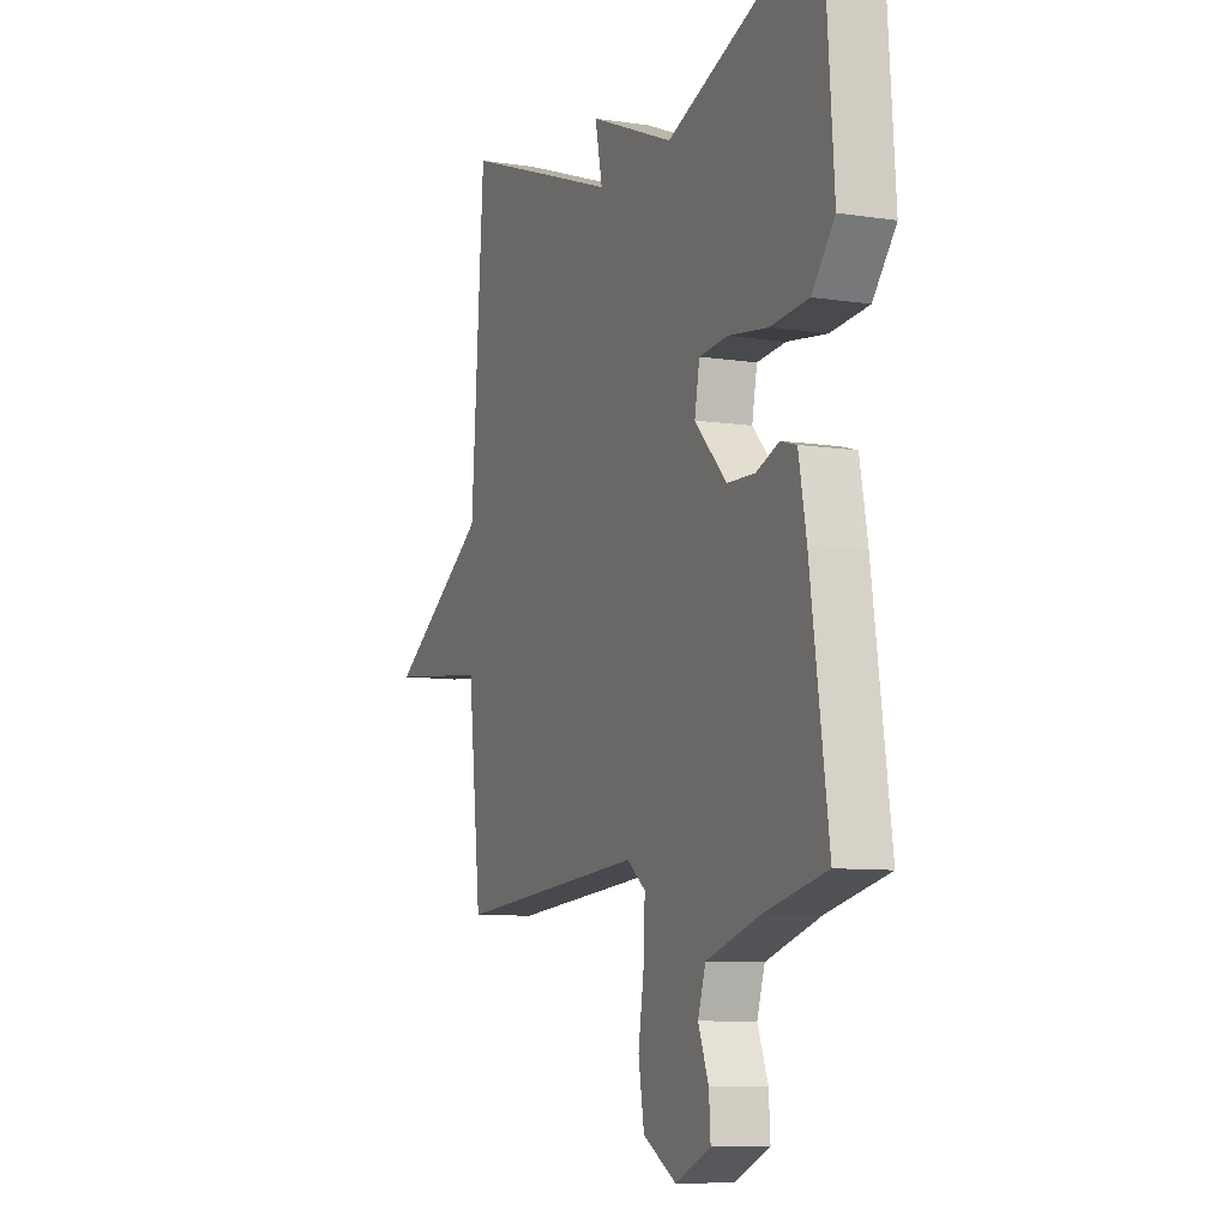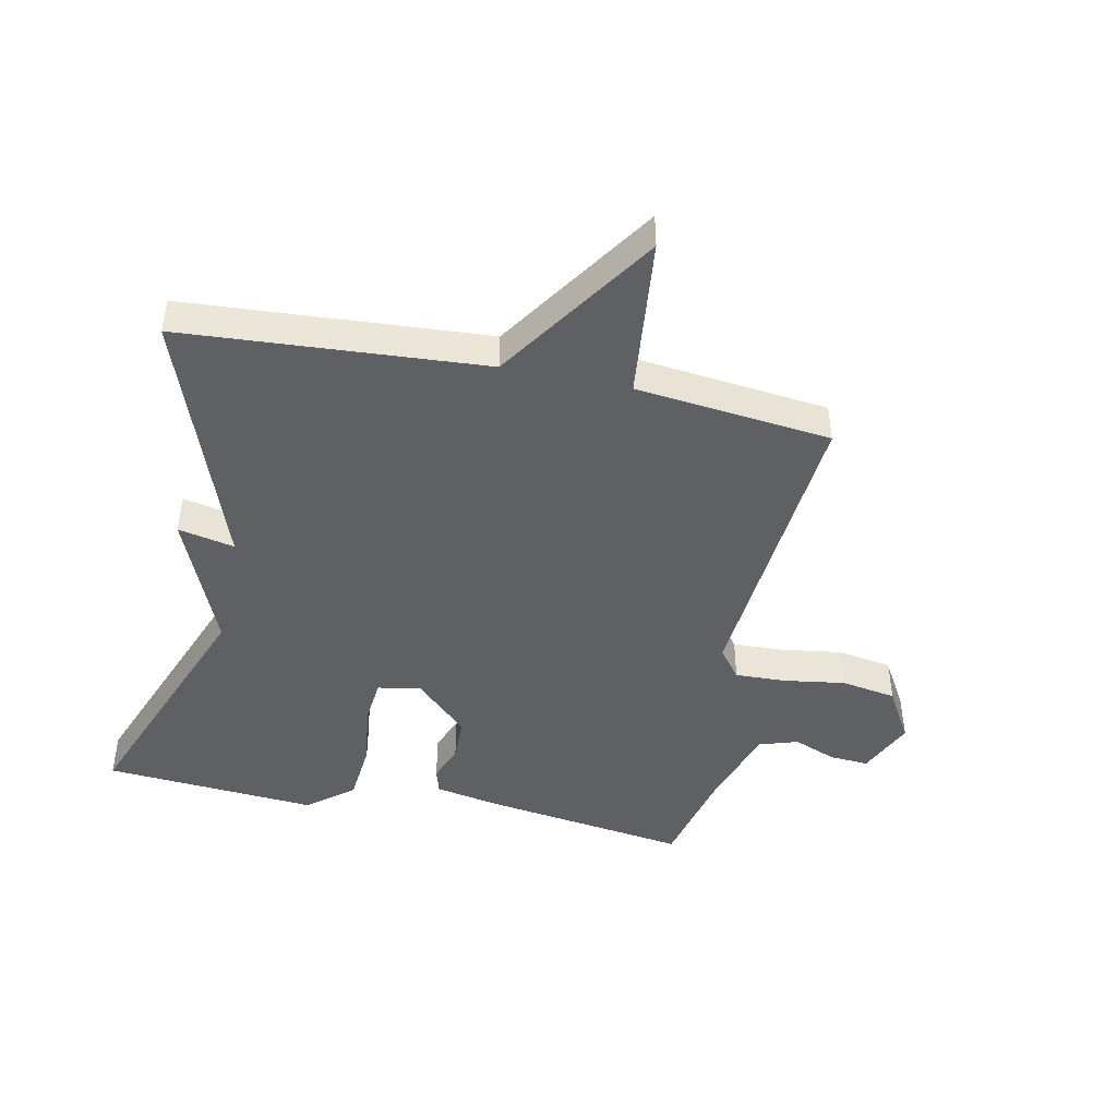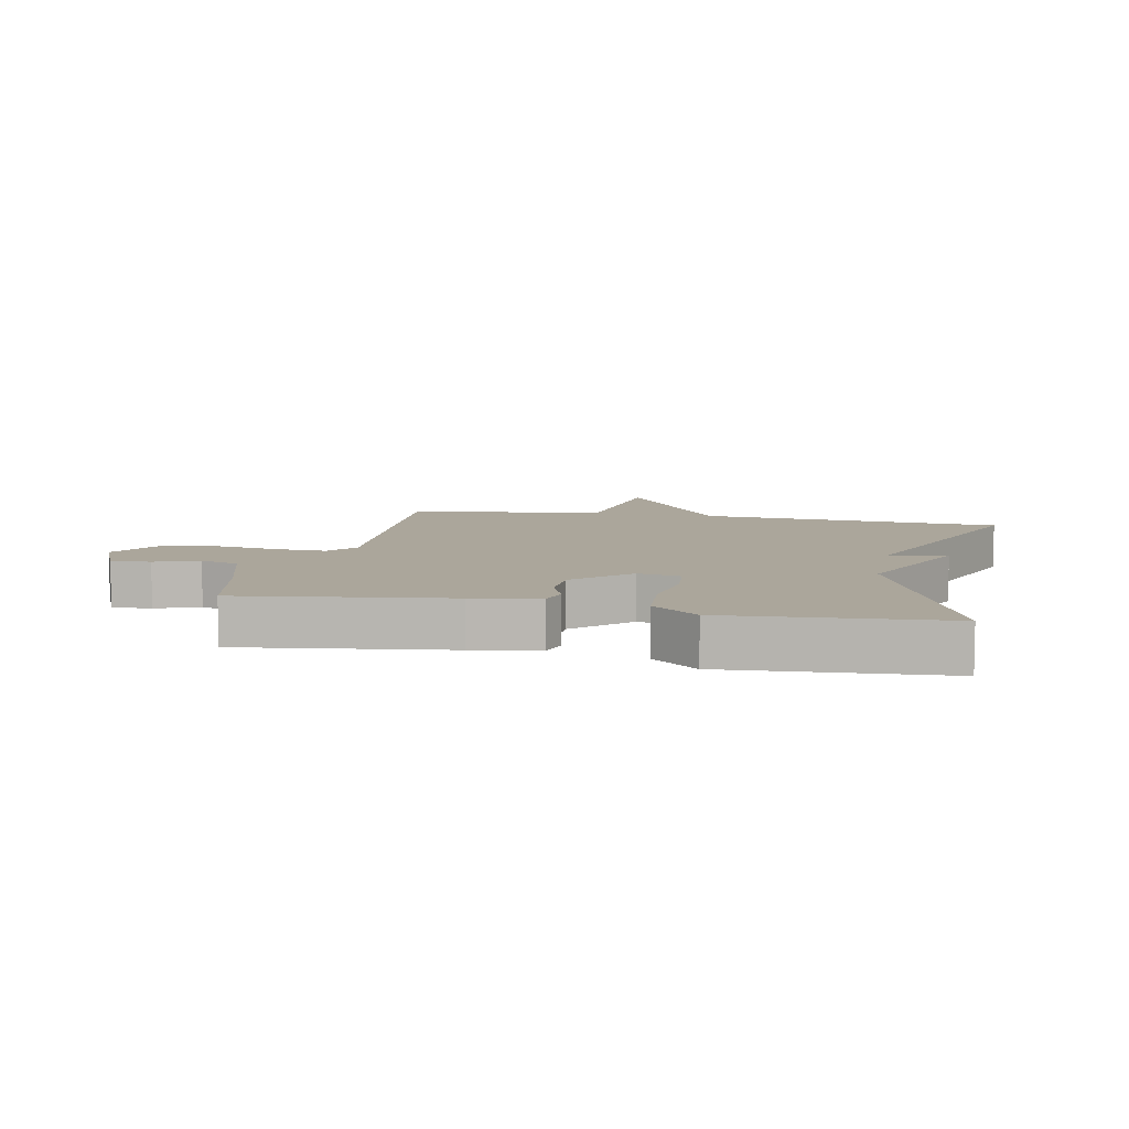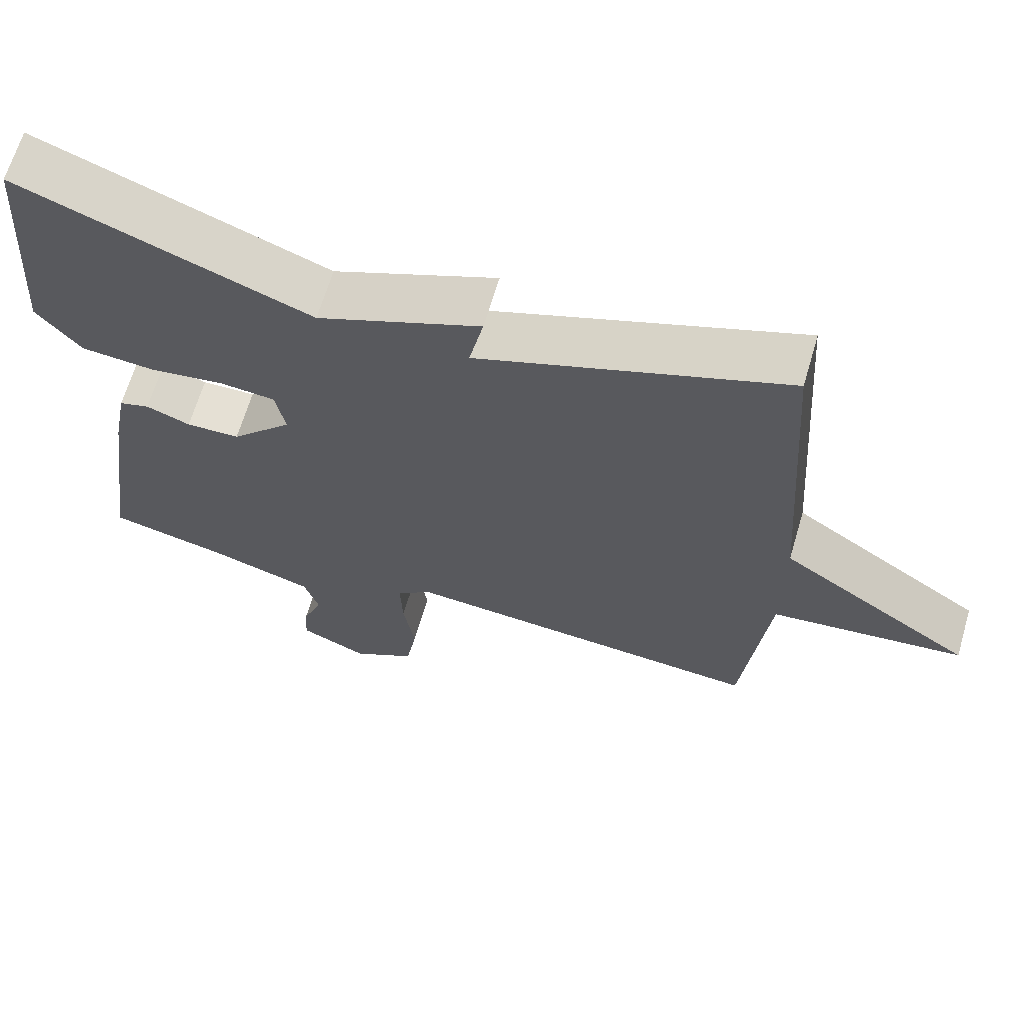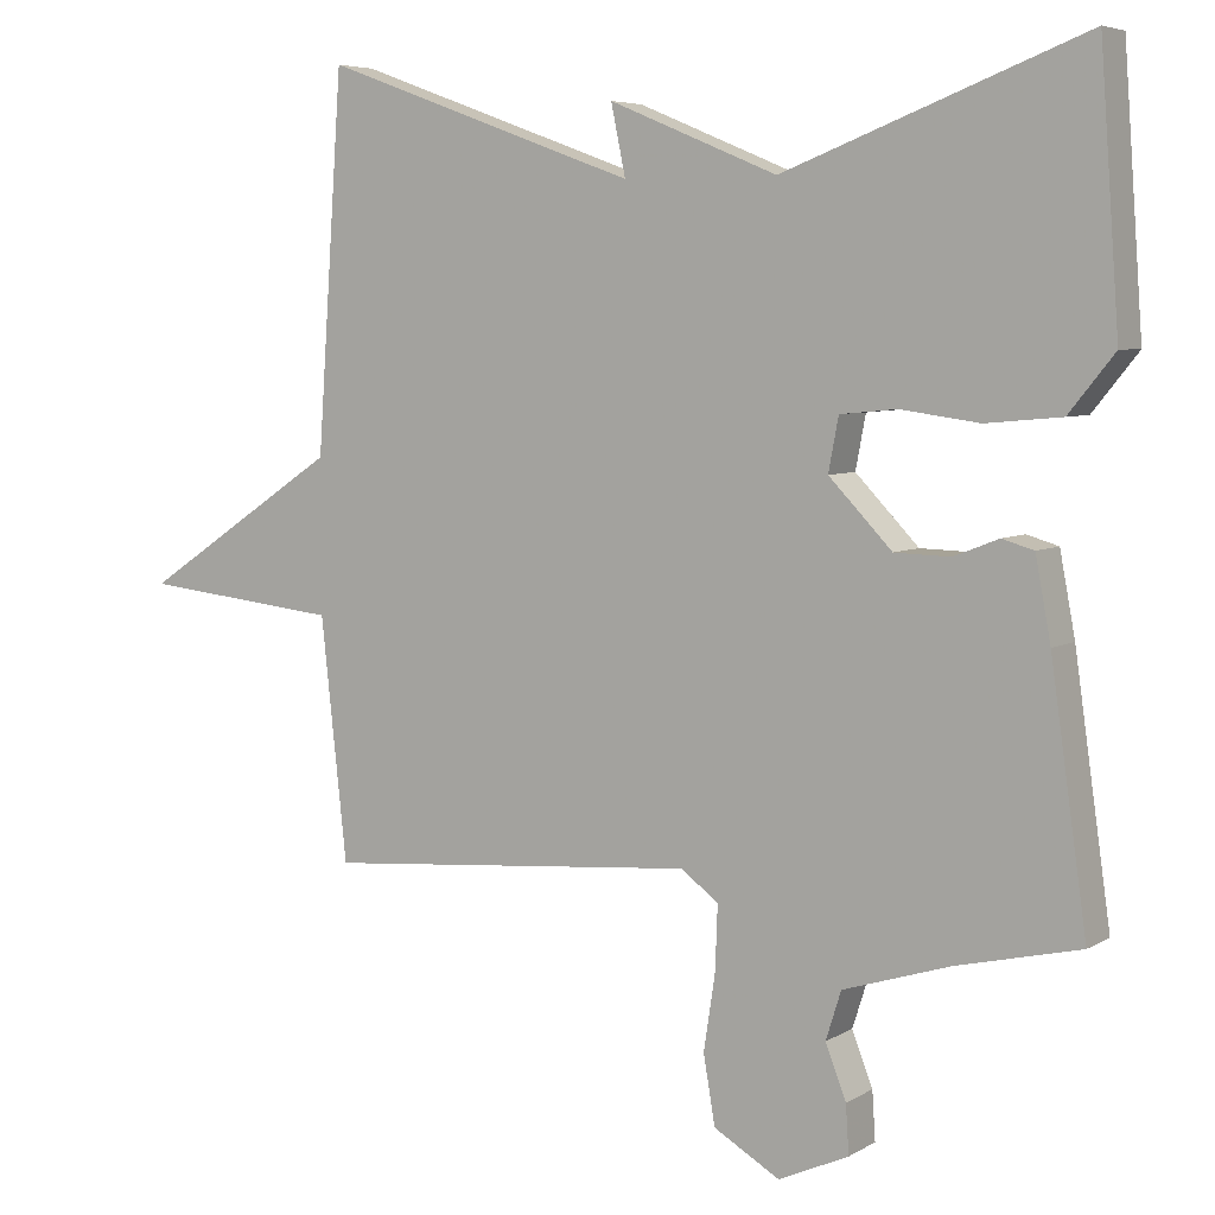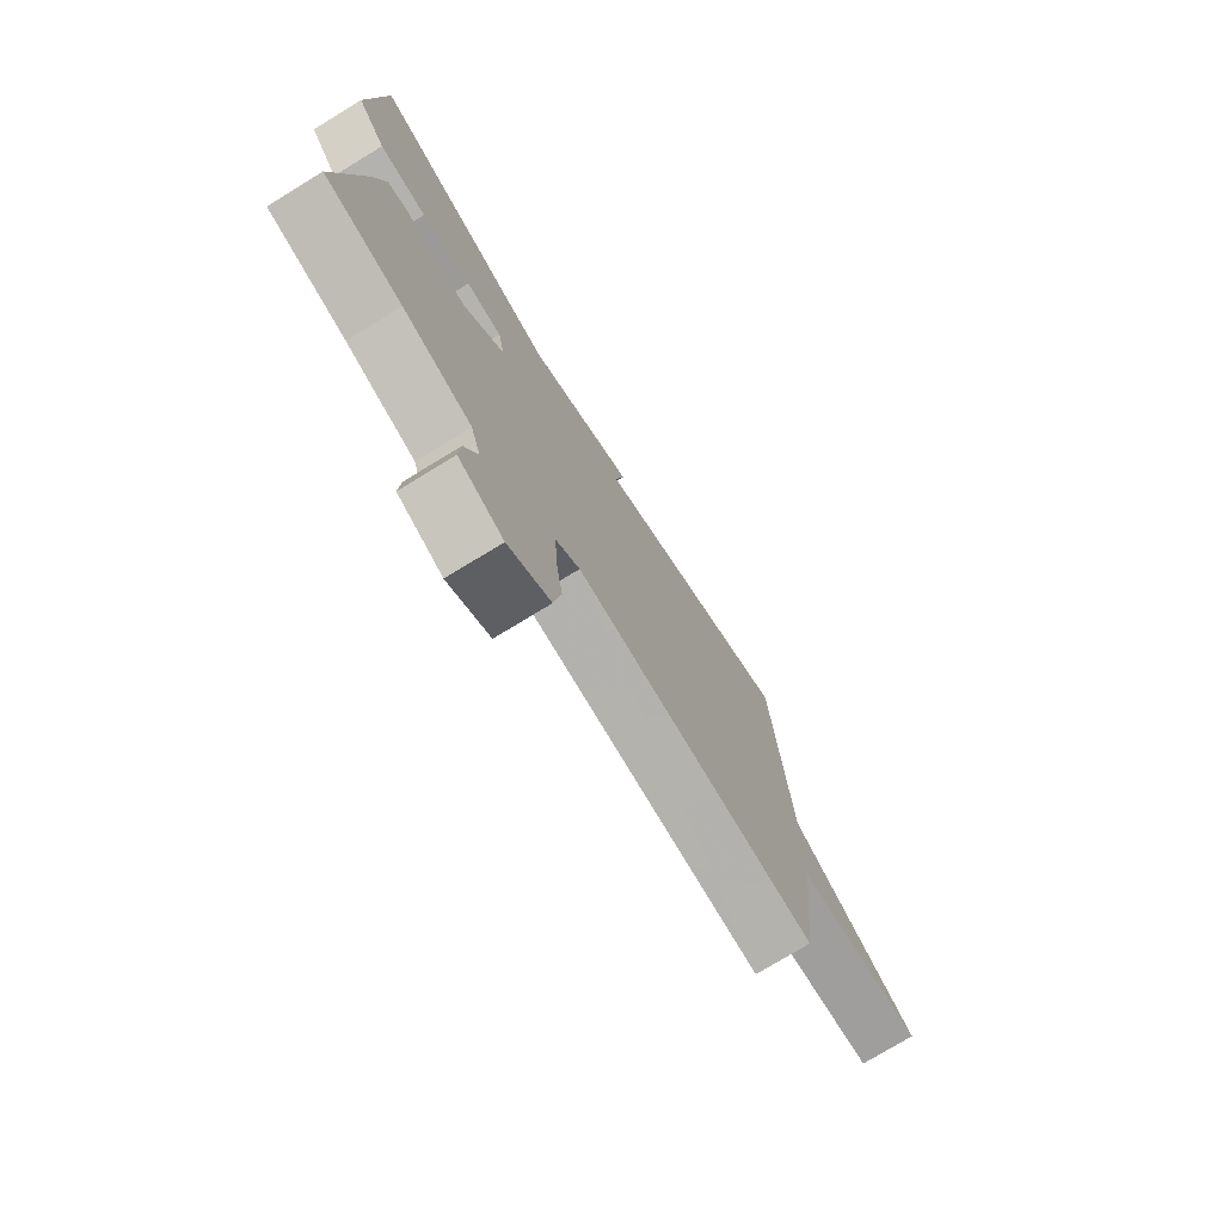
<metadata>
{"format":"obj","ext":"obj","renderer":"f3d","projection":"perspective","resolution":1024,"background":"white","views":[{"elev":-8.5,"azim":-112.8,"up":"+Z"},{"elev":-45.2,"azim":78.1,"up":"+Y"},{"elev":8.0,"azim":-78.1,"up":"+Y"},{"elev":65.6,"azim":16.4,"up":"+Z"},{"elev":5.7,"azim":-149.1,"up":"+Z"},{"elev":-75.8,"azim":-58.6,"up":"+Z"}]}
</metadata>
<code>
v 0.5 0.07 0.5
v 0.534 0.07 0.014
v 0.793 0.07 -0.158
v 0.534 0.07 -0.186
v 0.5 0.07 -0.5
v 0.01 0.07 -0.46
v -0.038 0.07 -0.497
v -0.035 0.07 -0.579
v -0.02 0.07 -0.678
v -0.035 0.07 -0.767
v -0.121 0.07 -0.817
v -0.212 0.07 -0.776
v -0.208 0.07 -0.713
v -0.181 0.07 -0.644
v -0.201 0.07 -0.581
v -0.341 0.07 -0.537
v -0.5 0.07 -0.5
v -0.453 0.07 -0.17
v -0.433 0.07 -0.064
v -0.392 0.07 -0.052
v -0.333 0.07 -0.075
v -0.261 0.07 -0.073
v -0.179 0.07 0.012
v -0.192 0.07 0.081
v -0.266 0.07 0.088
v -0.368 0.07 0.074
v -0.466 0.07 0.083
v -0.525 0.07 0.156
v -0.5 0.07 0.5
v -0.111 0.07 0.351
v 0.108 0.07 0.442
v 0.089 0.07 0.351
v 0.5 0 0.5
v 0.534 0 0.014
v 0.793 0 -0.158
v 0.534 0 -0.186
v 0.5 0 -0.5
v 0.01 0 -0.46
v -0.038 0 -0.497
v -0.035 0 -0.579
v -0.02 0 -0.678
v -0.035 0 -0.767
v -0.121 0 -0.817
v -0.212 0 -0.776
v -0.208 0 -0.713
v -0.181 0 -0.644
v -0.201 0 -0.581
v -0.341 0 -0.537
v -0.5 0 -0.5
v -0.453 0 -0.17
v -0.433 0 -0.064
v -0.392 0 -0.052
v -0.333 0 -0.075
v -0.261 0 -0.073
v -0.179 0 0.012
v -0.192 0 0.081
v -0.266 0 0.088
v -0.368 0 0.074
v -0.466 0 0.083
v -0.525 0 0.156
v -0.5 0 0.5
v -0.111 0 0.351
v 0.108 0 0.442
v 0.089 0 0.351
f 30 31 32
f 28 29 30
f 27 28 30
f 26 27 30
f 25 26 30
f 24 25 30 32
f 32 1 2
f 24 32 2
f 23 24 2
f 19 20 21
f 18 19 21
f 17 18 21
f 16 17 21
f 15 16 21 22
f 14 15 22 23
f 12 13 14
f 11 12 14
f 10 11 14
f 9 10 14
f 8 9 14
f 7 8 14 23
f 4 5 6
f 23 2 3 4
f 23 4 6
f 6 7 23
f 64 63 62
f 62 61 60
f 62 60 59
f 62 59 58
f 62 58 57
f 64 62 57 56
f 34 33 64
f 34 64 56
f 34 56 55
f 53 52 51
f 53 51 50
f 53 50 49
f 53 49 48
f 54 53 48 47
f 55 54 47 46
f 46 45 44
f 46 44 43
f 46 43 42
f 46 42 41
f 46 41 40
f 55 46 40 39
f 38 37 36
f 36 35 34 55
f 38 36 55
f 55 39 38
f 1 33 34 2
f 2 34 35 3
f 3 35 36 4
f 4 36 37 5
f 5 37 38 6
f 6 38 39 7
f 7 39 40 8
f 8 40 41 9
f 9 41 42 10
f 10 42 43 11
f 11 43 44 12
f 12 44 45 13
f 13 45 46 14
f 14 46 47 15
f 15 47 48 16
f 16 48 49 17
f 17 49 50 18
f 18 50 51 19
f 19 51 52 20
f 20 52 53 21
f 21 53 54 22
f 22 54 55 23
f 23 55 56 24
f 24 56 57 25
f 25 57 58 26
f 26 58 59 27
f 27 59 60 28
f 28 60 61 29
f 29 61 62 30
f 30 62 63 31
f 31 63 64 32
f 32 64 33 1

</code>
